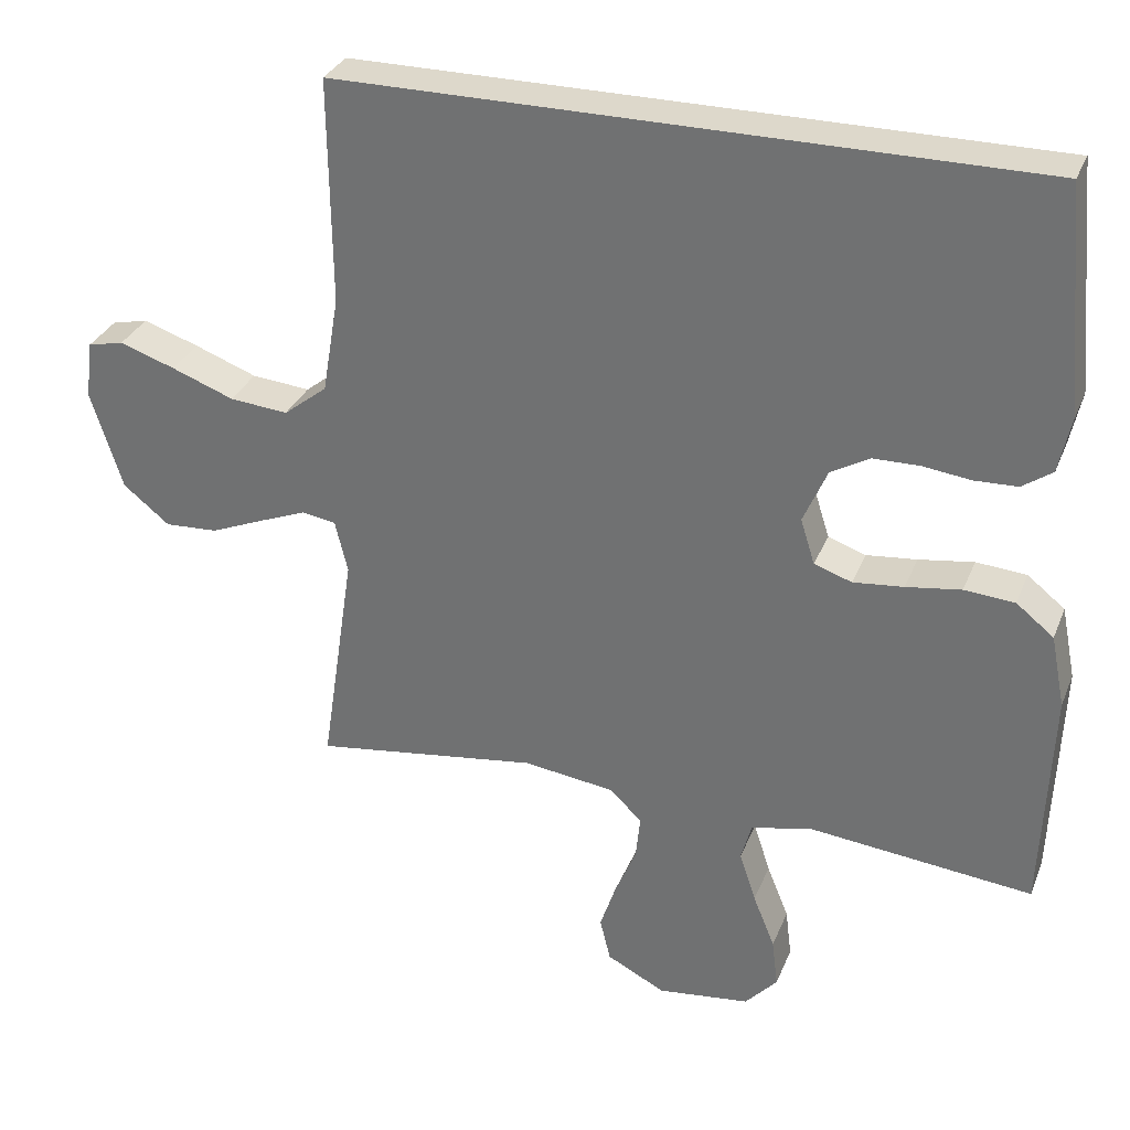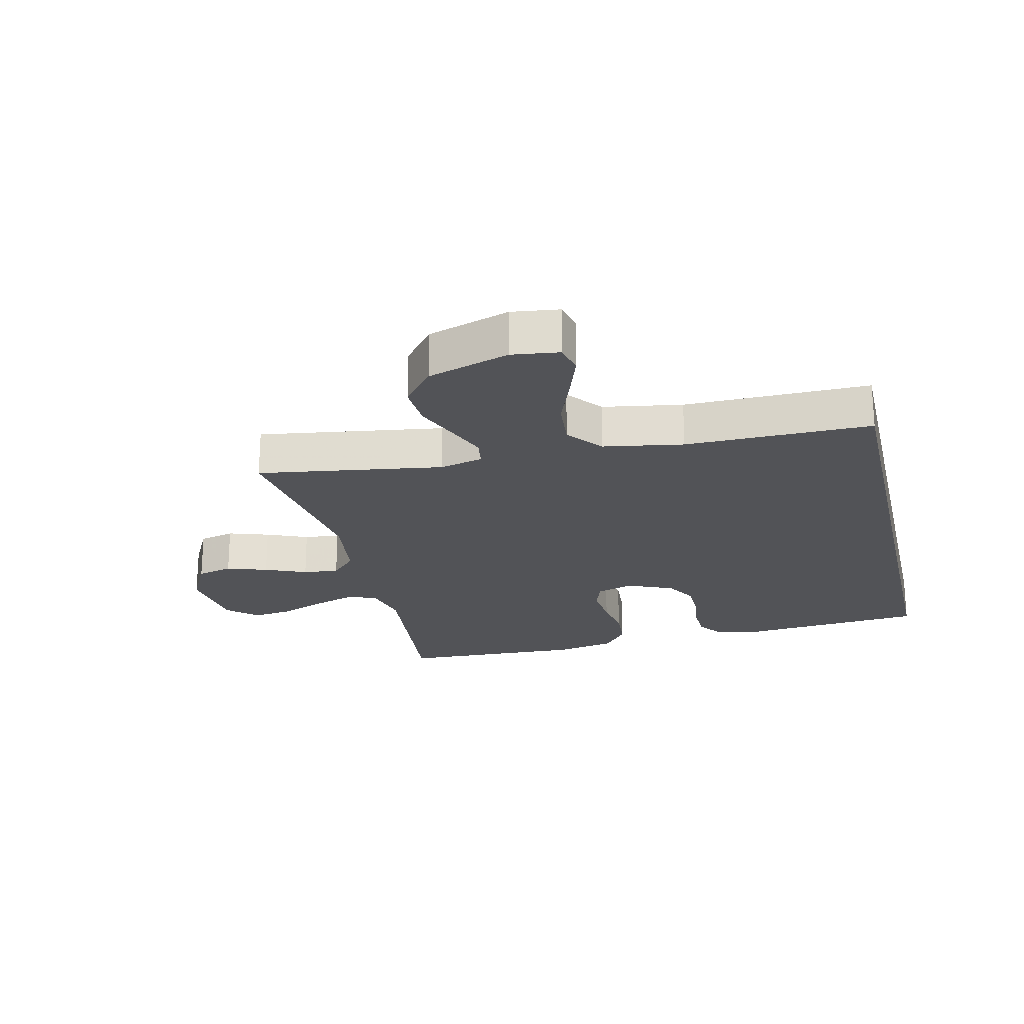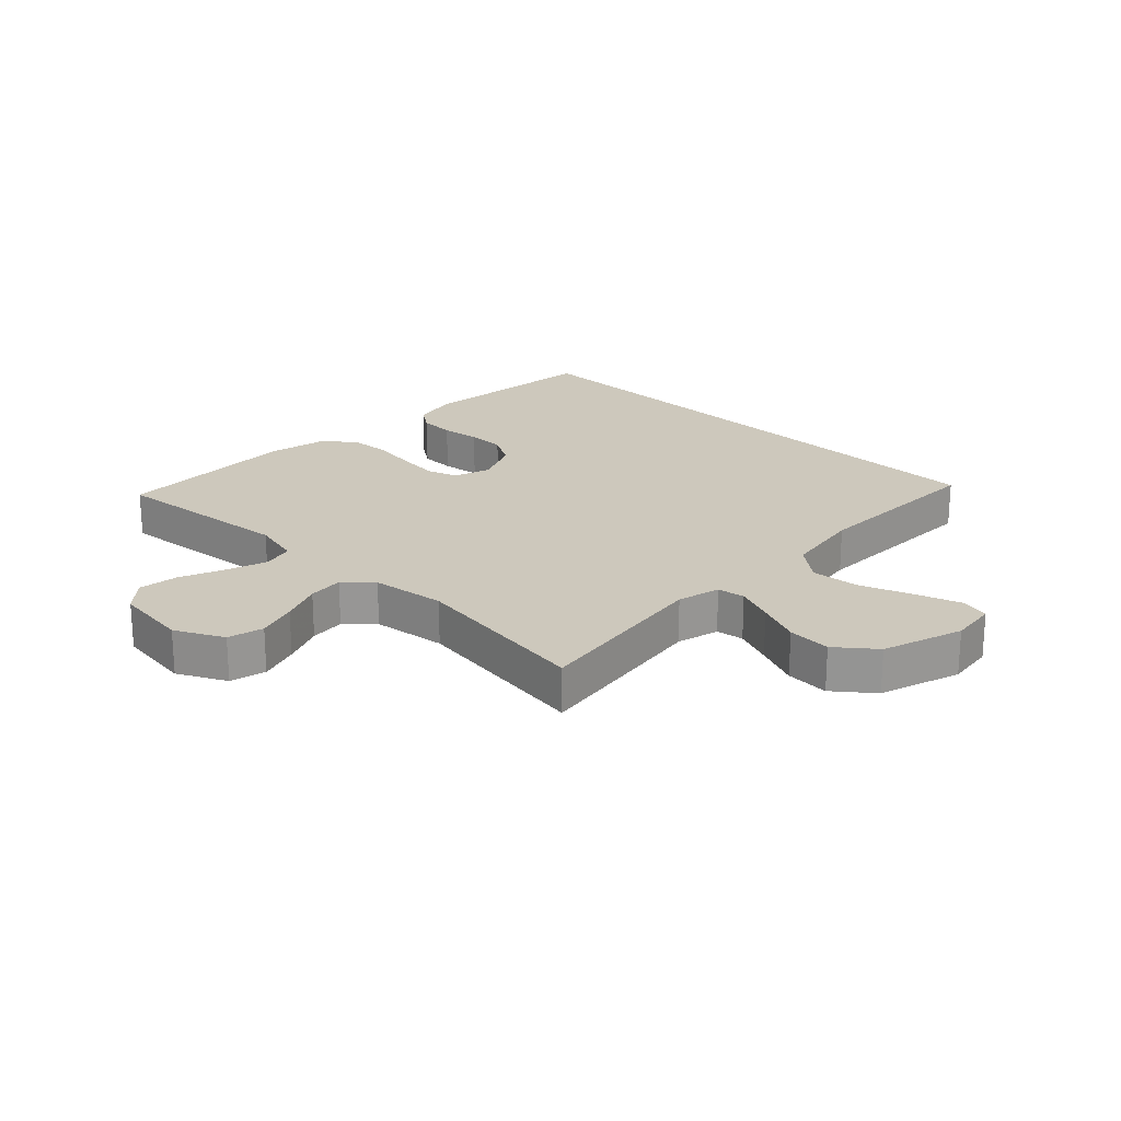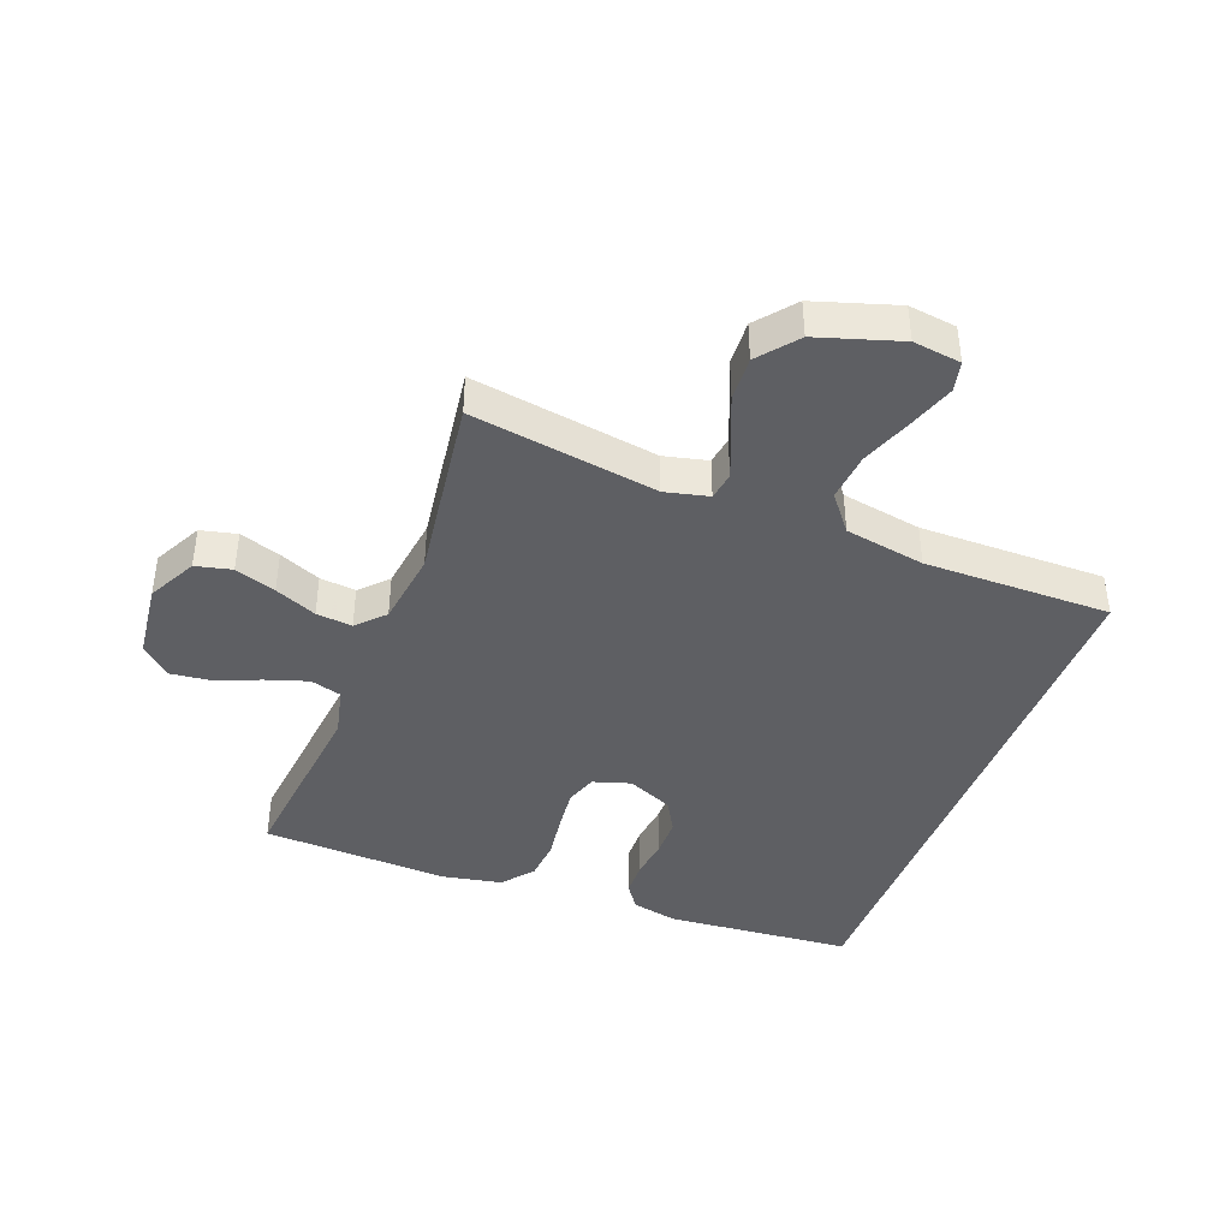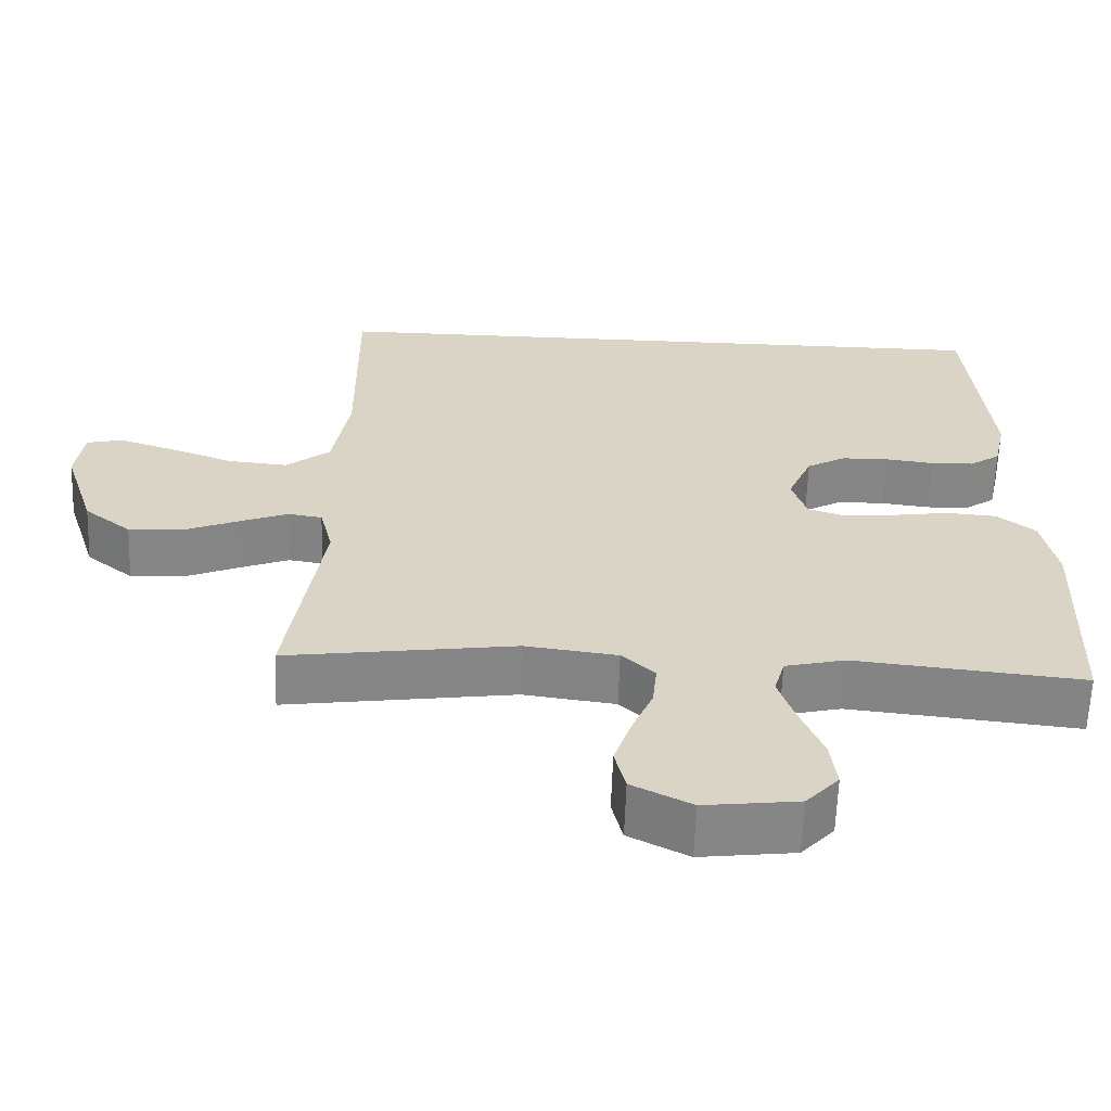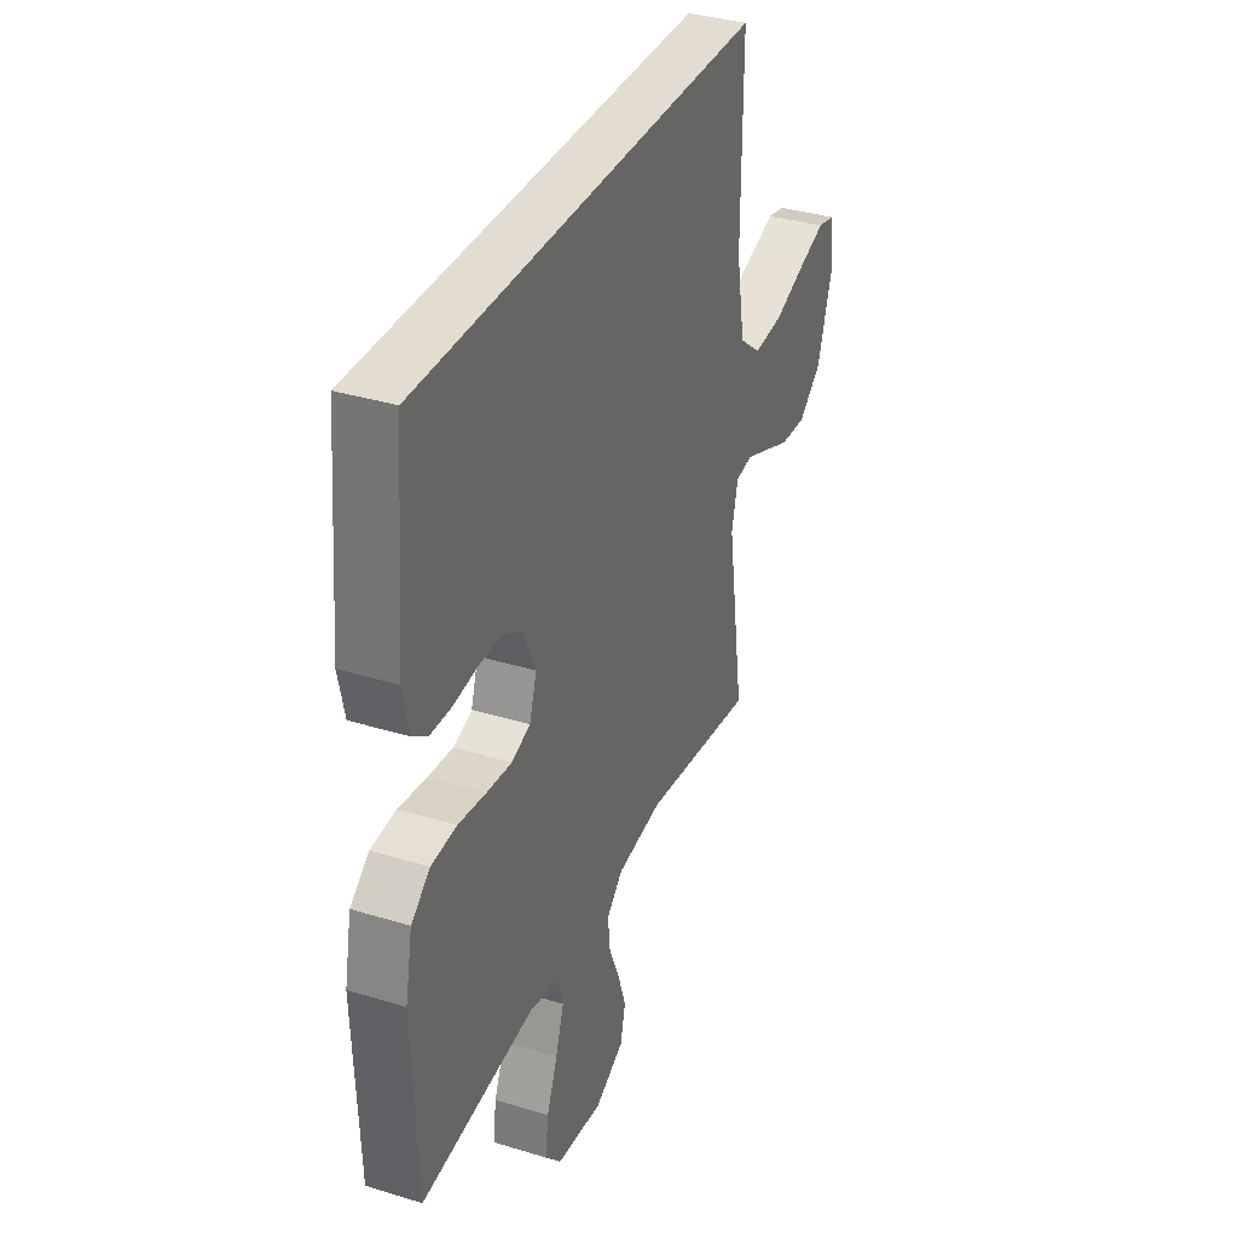
<metadata>
{"format":"obj","ext":"obj","renderer":"f3d","projection":"perspective","resolution":1024,"background":"white","views":[{"elev":31.3,"azim":19.6,"up":"+Z"},{"elev":-22.3,"azim":-76.8,"up":"+Y"},{"elev":22.1,"azim":-135.7,"up":"+Y"},{"elev":-41.6,"azim":-111.0,"up":"+Y"},{"elev":-62.0,"azim":-2.0,"up":"+Z"},{"elev":35.1,"azim":112.2,"up":"+Z"}]}
</metadata>
<code>
v -0.457 0.07 0.5
v 0.462 0.07 0.5
v 0.489 0.07 0.2
v 0.473 0.07 0.126
v 0.433 0.07 0.098
v 0.376 0.07 0.096
v 0.312 0.07 0.104
v 0.25 0.07 0.103
v 0.199 0.07 0.074
v 0.167 0.07 0
v 0.186 0.07 -0.06
v 0.236 0.07 -0.077
v 0.303 0.07 -0.07
v 0.376 0.07 -0.059
v 0.443 0.07 -0.064
v 0.493 0.07 -0.104
v 0.512 0.07 -0.2
v 0.5 0.07 -0.5
v 0.2 0.07 -0.469
v 0.121 0.07 -0.488
v 0.107 0.07 -0.538
v 0.129 0.07 -0.605
v 0.158 0.07 -0.677
v 0.166 0.07 -0.742
v 0.123 0.07 -0.789
v 0 0.07 -0.804
v -0.078 0.07 -0.764
v -0.092 0.07 -0.706
v -0.07 0.07 -0.64
v -0.042 0.07 -0.573
v -0.036 0.07 -0.515
v -0.079 0.07 -0.474
v -0.2 0.07 -0.458
v -0.5 0.07 -0.5
v -0.455 0.07 -0.2
v -0.472 0.07 -0.13
v -0.517 0.07 -0.123
v -0.58 0.07 -0.148
v -0.652 0.07 -0.178
v -0.723 0.07 -0.182
v -0.785 0.07 -0.132
v -0.827 0.07 0
v -0.817 0.07 0.077
v -0.769 0.07 0.088
v -0.695 0.07 0.063
v -0.612 0.07 0.032
v -0.534 0.07 0.025
v -0.476 0.07 0.071
v -0.454 0.07 0.2
v -0.457 0 0.5
v 0.462 0 0.5
v 0.489 0 0.2
v 0.473 0 0.126
v 0.433 0 0.098
v 0.376 0 0.096
v 0.312 0 0.104
v 0.25 0 0.103
v 0.199 0 0.074
v 0.167 0 0
v 0.186 0 -0.06
v 0.236 0 -0.077
v 0.303 0 -0.07
v 0.376 0 -0.059
v 0.443 0 -0.064
v 0.493 0 -0.104
v 0.512 0 -0.2
v 0.5 0 -0.5
v 0.2 0 -0.469
v 0.121 0 -0.488
v 0.107 0 -0.538
v 0.129 0 -0.605
v 0.158 0 -0.677
v 0.166 0 -0.742
v 0.123 0 -0.789
v 0 0 -0.804
v -0.078 0 -0.764
v -0.092 0 -0.706
v -0.07 0 -0.64
v -0.042 0 -0.573
v -0.036 0 -0.515
v -0.079 0 -0.474
v -0.2 0 -0.458
v -0.5 0 -0.5
v -0.455 0 -0.2
v -0.472 0 -0.13
v -0.517 0 -0.123
v -0.58 0 -0.148
v -0.652 0 -0.178
v -0.723 0 -0.182
v -0.785 0 -0.132
v -0.827 0 0
v -0.817 0 0.077
v -0.769 0 0.088
v -0.695 0 0.063
v -0.612 0 0.032
v -0.534 0 0.025
v -0.476 0 0.071
v -0.454 0 0.2
f 44 45 46
f 43 44 46
f 42 43 46
f 41 42 46
f 40 41 46
f 39 40 46
f 38 39 46
f 37 38 46 47
f 36 37 47 48
f 33 34 35
f 36 48 49
f 35 36 49
f 33 35 49
f 32 33 49
f 28 29 30
f 27 28 30
f 26 27 30
f 25 26 30
f 24 25 30
f 23 24 30
f 22 23 30
f 21 22 30 31
f 32 49 1
f 31 32 1
f 21 31 1
f 20 21 1
f 17 18 19
f 16 17 19
f 15 16 19
f 14 15 19
f 13 14 19
f 5 6 7
f 4 5 7
f 3 4 7
f 2 3 7
f 1 2 7
f 1 7 8
f 12 13 19 20
f 11 12 20
f 10 11 20 1
f 9 10 1
f 1 8 9
f 95 94 93
f 95 93 92
f 95 92 91
f 95 91 90
f 95 90 89
f 95 89 88
f 95 88 87
f 96 95 87 86
f 97 96 86 85
f 84 83 82
f 98 97 85
f 98 85 84
f 98 84 82
f 98 82 81
f 79 78 77
f 79 77 76
f 79 76 75
f 79 75 74
f 79 74 73
f 79 73 72
f 79 72 71
f 80 79 71 70
f 50 98 81
f 50 81 80
f 50 80 70
f 50 70 69
f 68 67 66
f 68 66 65
f 68 65 64
f 68 64 63
f 68 63 62
f 56 55 54
f 56 54 53
f 56 53 52
f 56 52 51
f 56 51 50
f 57 56 50
f 69 68 62 61
f 69 61 60
f 50 69 60 59
f 50 59 58
f 58 57 50
f 1 50 51 2
f 2 51 52 3
f 3 52 53 4
f 4 53 54 5
f 5 54 55 6
f 6 55 56 7
f 7 56 57 8
f 8 57 58 9
f 9 58 59 10
f 10 59 60 11
f 11 60 61 12
f 12 61 62 13
f 13 62 63 14
f 14 63 64 15
f 15 64 65 16
f 16 65 66 17
f 17 66 67 18
f 18 67 68 19
f 19 68 69 20
f 20 69 70 21
f 21 70 71 22
f 22 71 72 23
f 23 72 73 24
f 24 73 74 25
f 25 74 75 26
f 26 75 76 27
f 27 76 77 28
f 28 77 78 29
f 29 78 79 30
f 30 79 80 31
f 31 80 81 32
f 32 81 82 33
f 33 82 83 34
f 34 83 84 35
f 35 84 85 36
f 36 85 86 37
f 37 86 87 38
f 38 87 88 39
f 39 88 89 40
f 40 89 90 41
f 41 90 91 42
f 42 91 92 43
f 43 92 93 44
f 44 93 94 45
f 45 94 95 46
f 46 95 96 47
f 47 96 97 48
f 48 97 98 49
f 49 98 50 1

</code>
